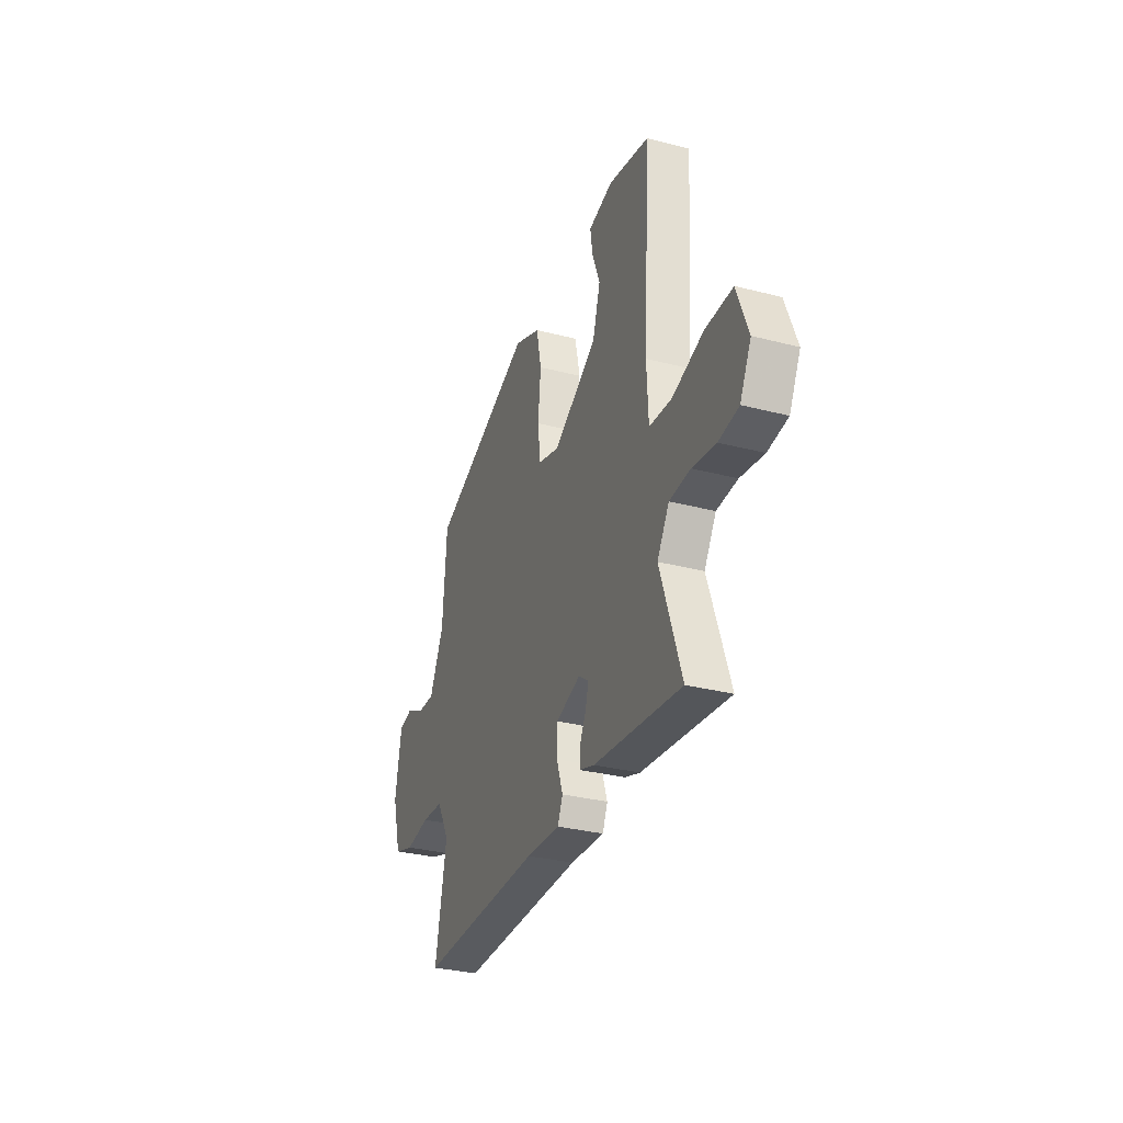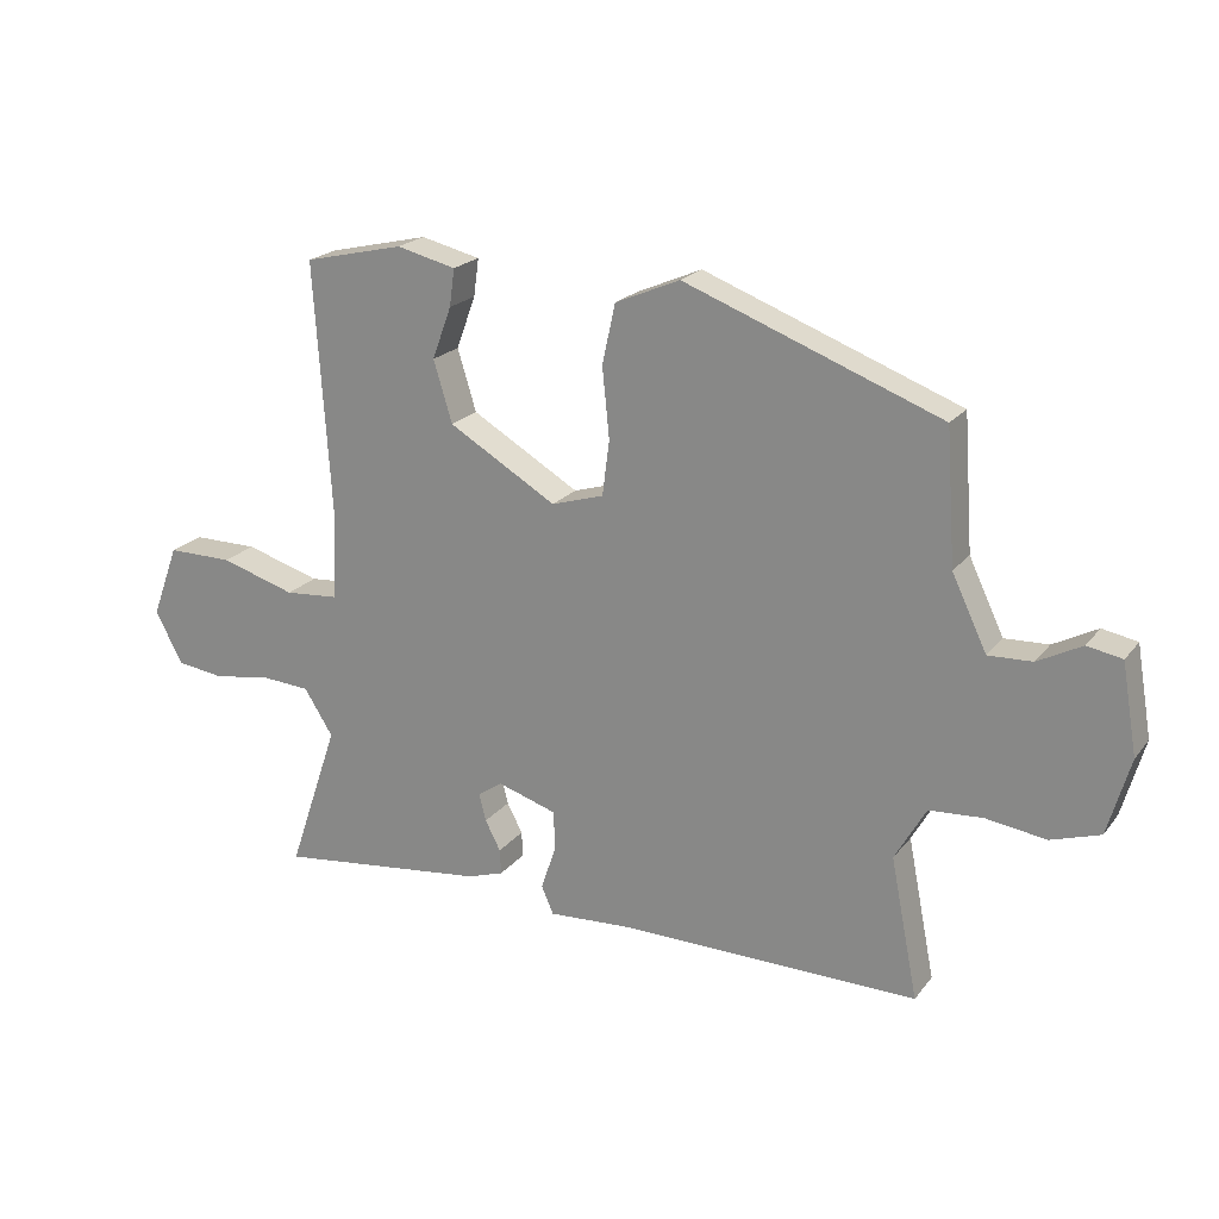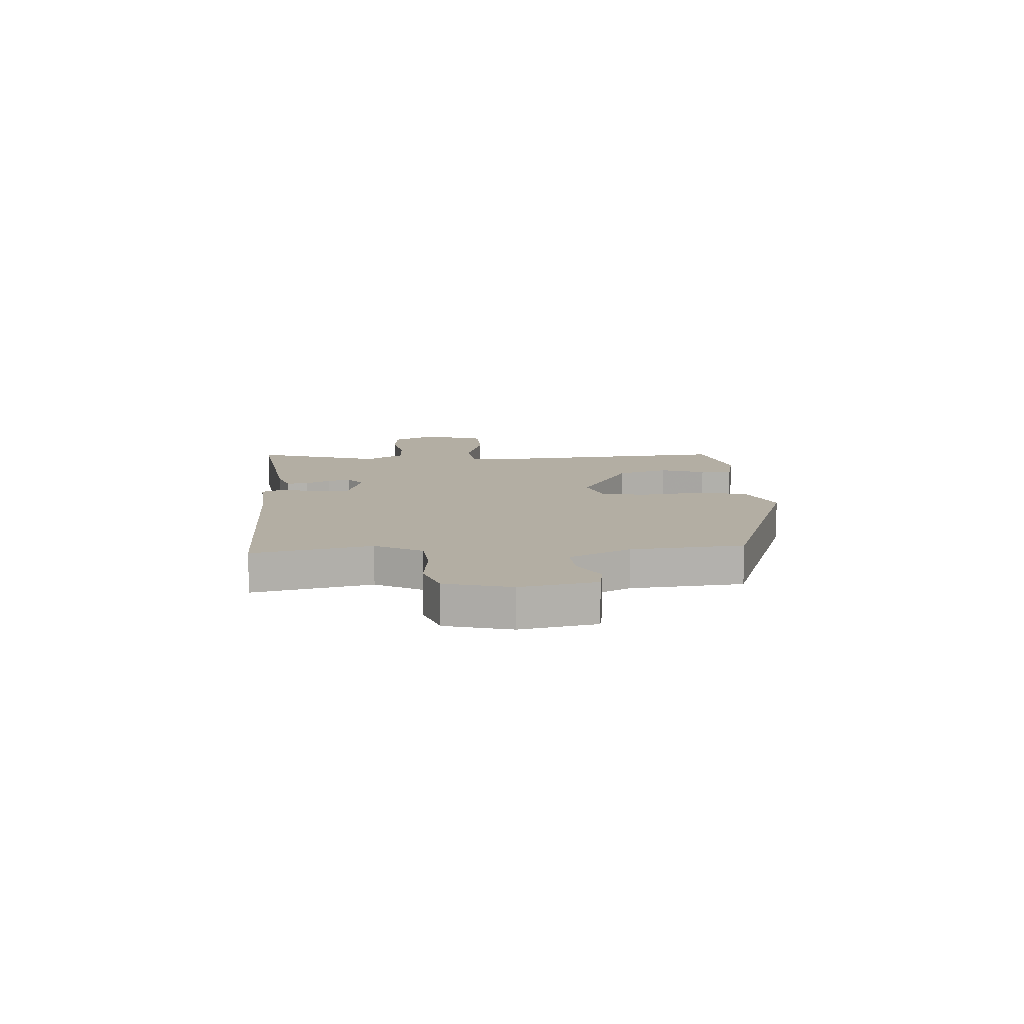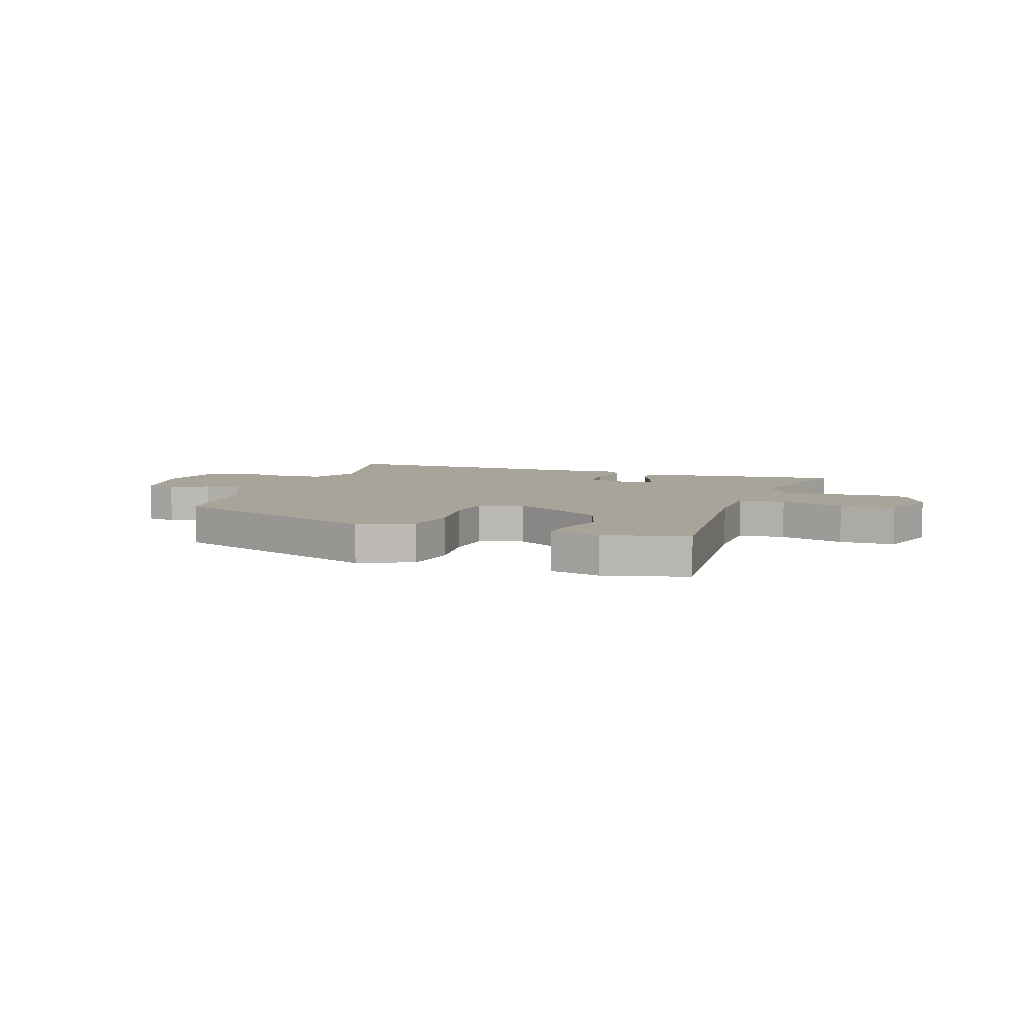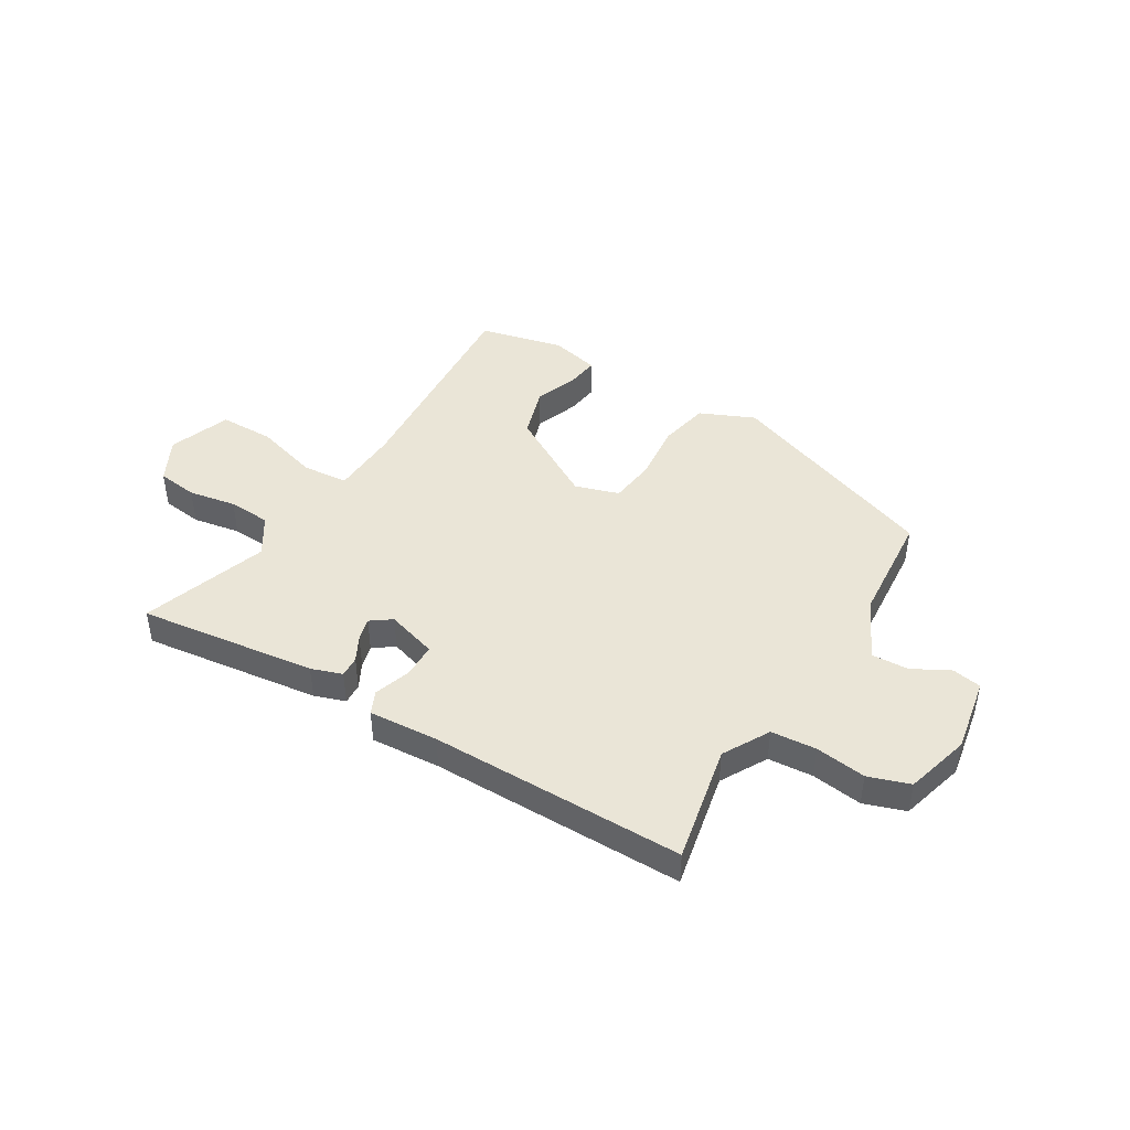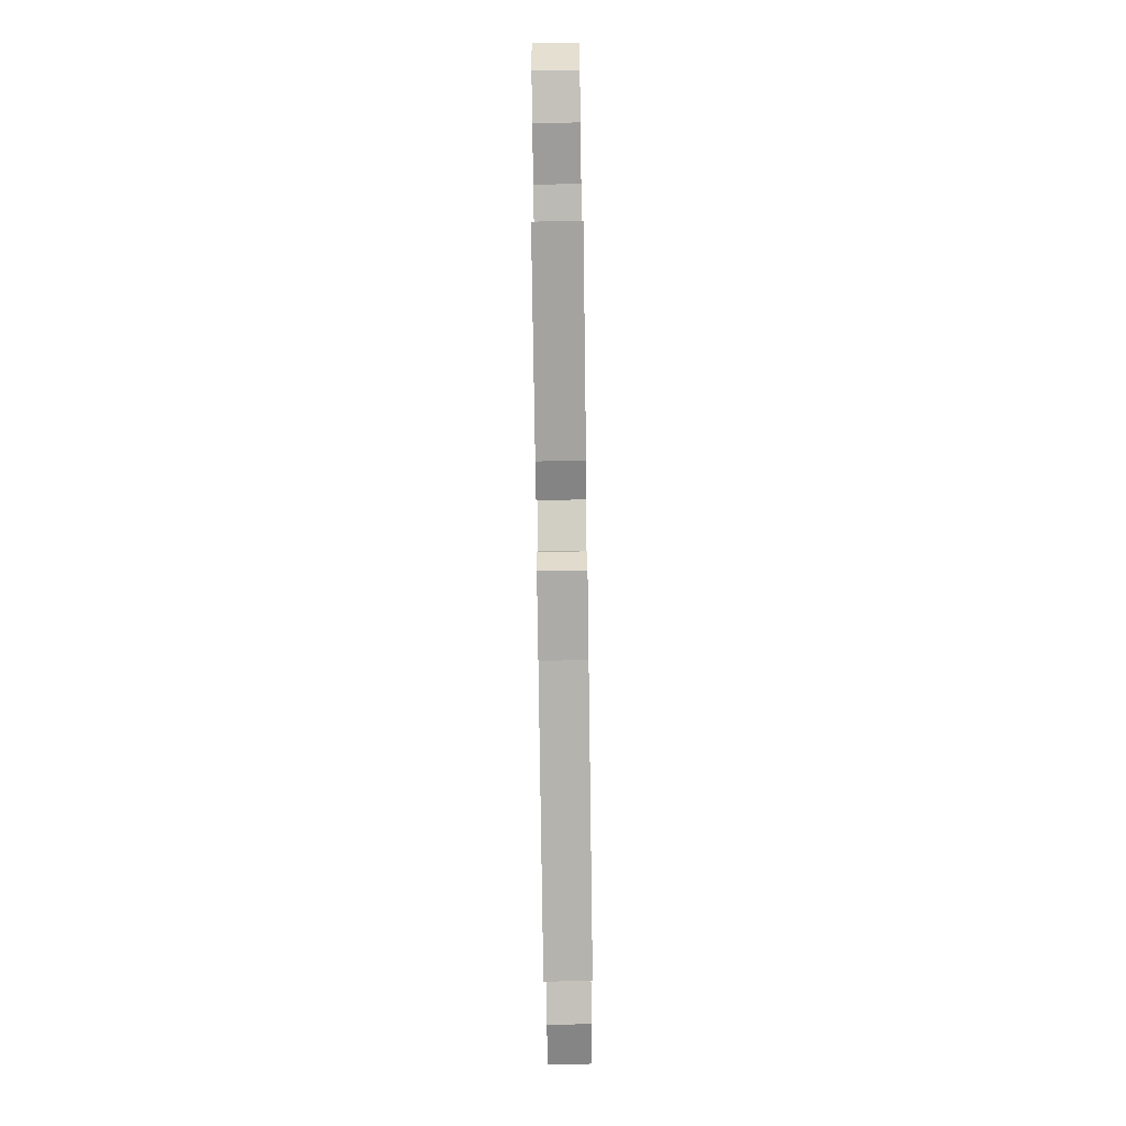
<metadata>
{"format":"obj","ext":"obj","renderer":"f3d","projection":"perspective","resolution":1024,"background":"white","views":[{"elev":-31.7,"azim":69.9,"up":"+Z"},{"elev":21.0,"azim":-152.9,"up":"+Z"},{"elev":11.0,"azim":-94.8,"up":"+Y"},{"elev":7.2,"azim":18.0,"up":"+Y"},{"elev":44.2,"azim":-149.2,"up":"+Y"},{"elev":-79.8,"azim":90.8,"up":"+Z"}]}
</metadata>
<code>
v -0.508 0.07 0.388
v -0.112 0.07 0.537
v -0.012 0.07 0.494
v 0.008 0.07 0.401
v -0.003 0.07 0.293
v 0.008 0.07 0.208
v 0.089 0.07 0.183
v 0.256 0.07 0.281
v 0.285 0.07 0.376
v 0.255 0.07 0.457
v 0.247 0.07 0.515
v 0.339 0.07 0.537
v 0.494 0.07 0.501
v 0.468 0.07 0.097
v 0.474 0.07 -0.028
v 0.559 0.07 -0.035
v 0.676 0.07 0
v 0.778 0.07 0
v 0.82 0.07 -0.113
v 0.778 0.07 -0.194
v 0.703 0.07 -0.204
v 0.615 0.07 -0.189
v 0.537 0.07 -0.194
v 0.492 0.07 -0.265
v 0.571 0.07 -0.497
v 0.243 0.07 -0.457
v 0.186 0.07 -0.438
v 0.188 0.07 -0.399
v 0.212 0.07 -0.353
v 0.223 0.07 -0.311
v 0.185 0.07 -0.284
v 0.092 0.07 -0.313
v 0.091 0.07 -0.376
v 0.114 0.07 -0.444
v 0.095 0.07 -0.487
v -0.033 0.07 -0.479
v -0.5 0.07 -0.482
v -0.457 0.07 -0.264
v -0.505 0.07 -0.179
v -0.588 0.07 -0.173
v -0.681 0.07 -0.186
v -0.757 0.07 -0.161
v -0.791 0.07 -0.041
v -0.767 0.07 0.098
v -0.713 0.07 0.108
v -0.645 0.07 0.072
v -0.577 0.07 0.069
v -0.523 0.07 0.182
v -0.508 0 0.388
v -0.112 0 0.537
v -0.012 0 0.494
v 0.008 0 0.401
v -0.003 0 0.293
v 0.008 0 0.208
v 0.089 0 0.183
v 0.256 0 0.281
v 0.285 0 0.376
v 0.255 0 0.457
v 0.247 0 0.515
v 0.339 0 0.537
v 0.494 0 0.501
v 0.468 0 0.097
v 0.474 0 -0.028
v 0.559 0 -0.035
v 0.676 0 0
v 0.778 0 0
v 0.82 0 -0.113
v 0.778 0 -0.194
v 0.703 0 -0.204
v 0.615 0 -0.189
v 0.537 0 -0.194
v 0.492 0 -0.265
v 0.571 0 -0.497
v 0.243 0 -0.457
v 0.186 0 -0.438
v 0.188 0 -0.399
v 0.212 0 -0.353
v 0.223 0 -0.311
v 0.185 0 -0.284
v 0.092 0 -0.313
v 0.091 0 -0.376
v 0.114 0 -0.444
v 0.095 0 -0.487
v -0.033 0 -0.479
v -0.5 0 -0.482
v -0.457 0 -0.264
v -0.505 0 -0.179
v -0.588 0 -0.173
v -0.681 0 -0.186
v -0.757 0 -0.161
v -0.791 0 -0.041
v -0.767 0 0.098
v -0.713 0 0.108
v -0.645 0 0.072
v -0.577 0 0.069
v -0.523 0 0.182
f 43 44 45 46
f 43 46 47
f 40 41 42 43
f 39 40 43 47
f 38 39 47 48
f 36 37 38
f 33 34 35 36
f 32 33 36 38
f 31 32 38 48
f 26 27 28 29
f 24 25 26 29
f 23 24 29 30
f 19 20 21 22
f 19 22 23
f 16 17 18 19
f 15 16 19 23
f 11 12 13 14
f 9 10 11 14
f 8 9 14 15
f 7 8 15 23
f 2 3 4 5
f 2 5 6
f 31 48 1 2
f 6 7 23 30
f 6 30 31
f 2 6 31
f 94 93 92 91
f 95 94 91
f 91 90 89 88
f 95 91 88 87
f 96 95 87 86
f 86 85 84
f 84 83 82 81
f 86 84 81 80
f 96 86 80 79
f 77 76 75 74
f 77 74 73 72
f 78 77 72 71
f 70 69 68 67
f 71 70 67
f 67 66 65 64
f 71 67 64 63
f 62 61 60 59
f 62 59 58 57
f 63 62 57 56
f 71 63 56 55
f 53 52 51 50
f 54 53 50
f 50 49 96 79
f 78 71 55 54
f 79 78 54
f 79 54 50
f 1 49 50 2
f 2 50 51 3
f 3 51 52 4
f 4 52 53 5
f 5 53 54 6
f 6 54 55 7
f 7 55 56 8
f 8 56 57 9
f 9 57 58 10
f 10 58 59 11
f 11 59 60 12
f 12 60 61 13
f 13 61 62 14
f 14 62 63 15
f 15 63 64 16
f 16 64 65 17
f 17 65 66 18
f 18 66 67 19
f 19 67 68 20
f 20 68 69 21
f 21 69 70 22
f 22 70 71 23
f 23 71 72 24
f 24 72 73 25
f 25 73 74 26
f 26 74 75 27
f 27 75 76 28
f 28 76 77 29
f 29 77 78 30
f 30 78 79 31
f 31 79 80 32
f 32 80 81 33
f 33 81 82 34
f 34 82 83 35
f 35 83 84 36
f 36 84 85 37
f 37 85 86 38
f 38 86 87 39
f 39 87 88 40
f 40 88 89 41
f 41 89 90 42
f 42 90 91 43
f 43 91 92 44
f 44 92 93 45
f 45 93 94 46
f 46 94 95 47
f 47 95 96 48
f 48 96 49 1

</code>
